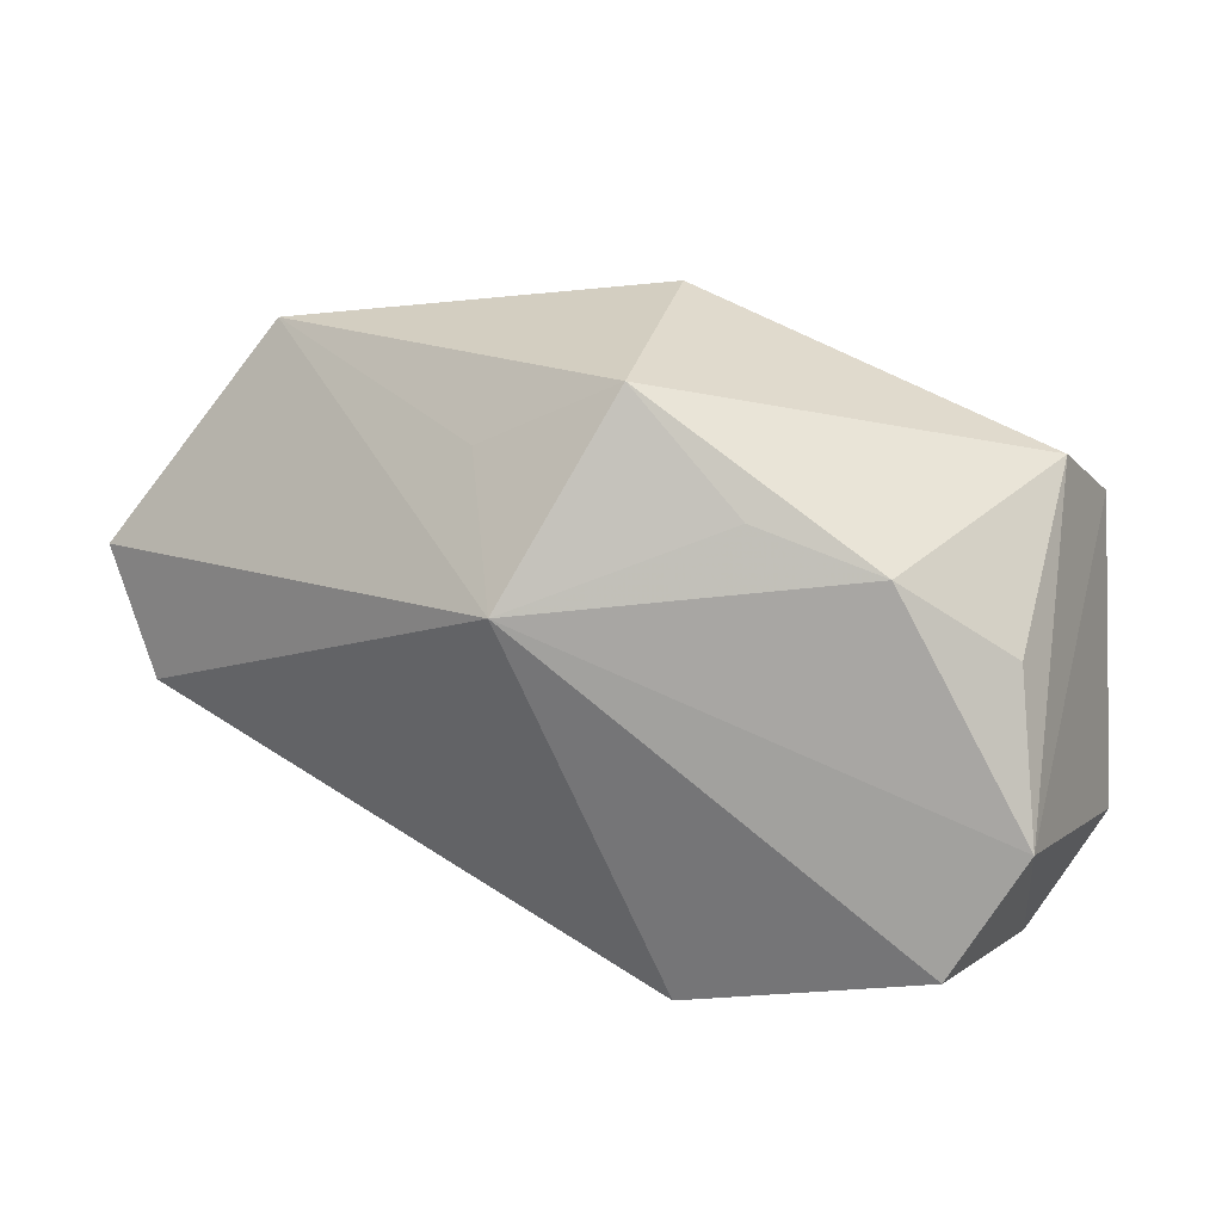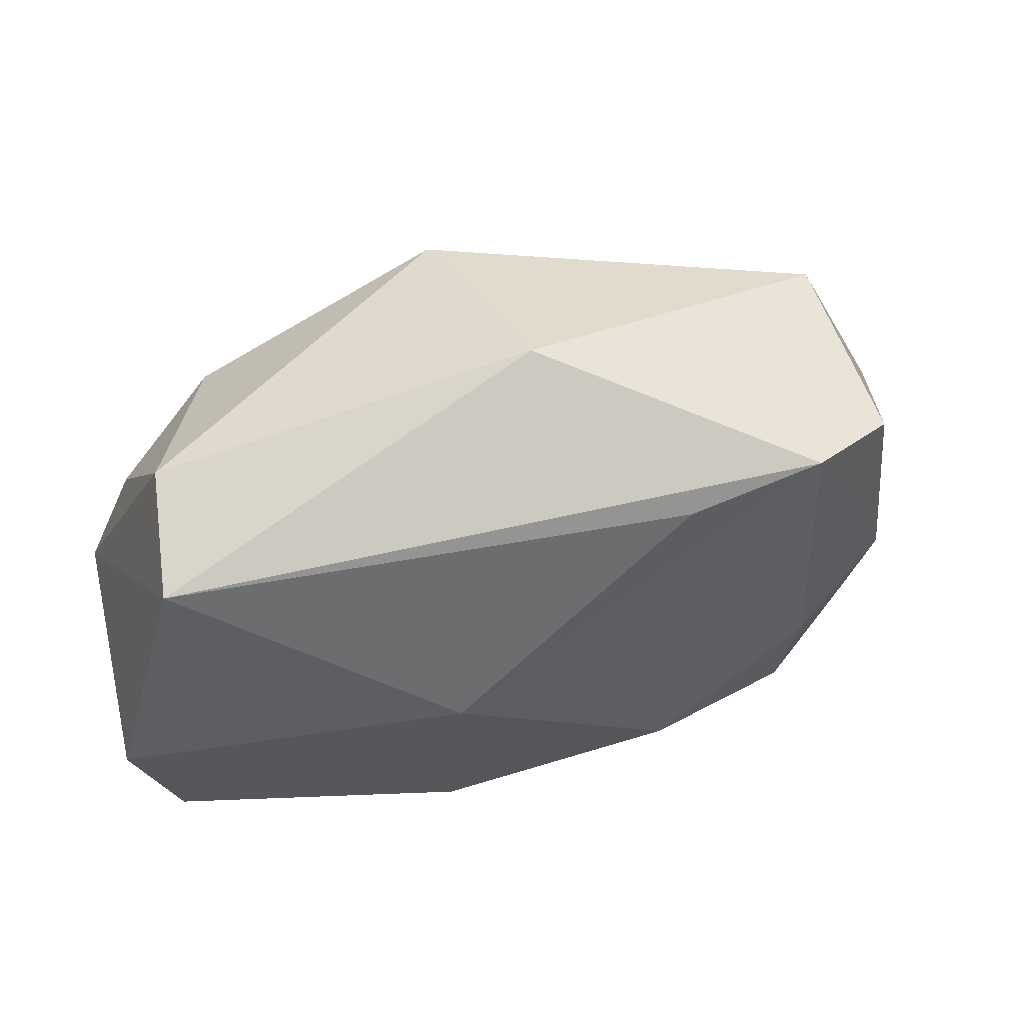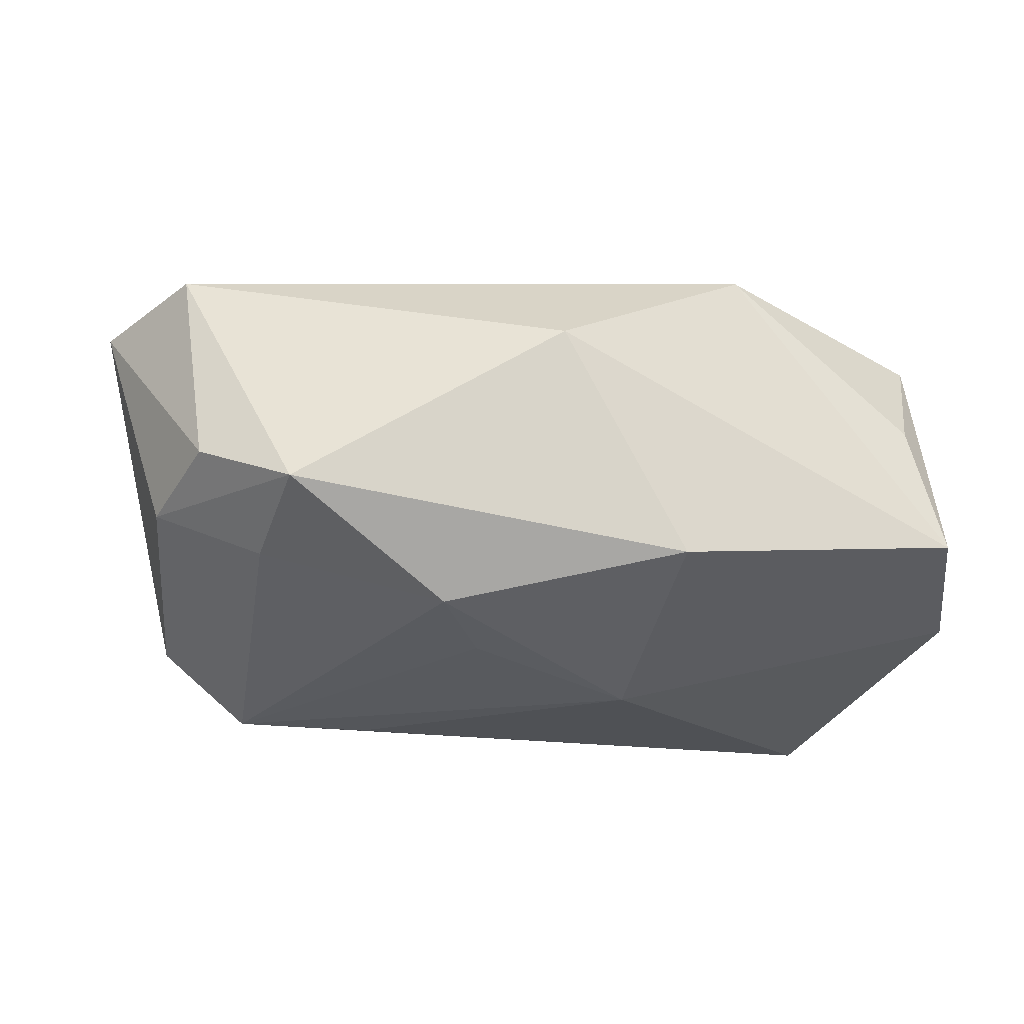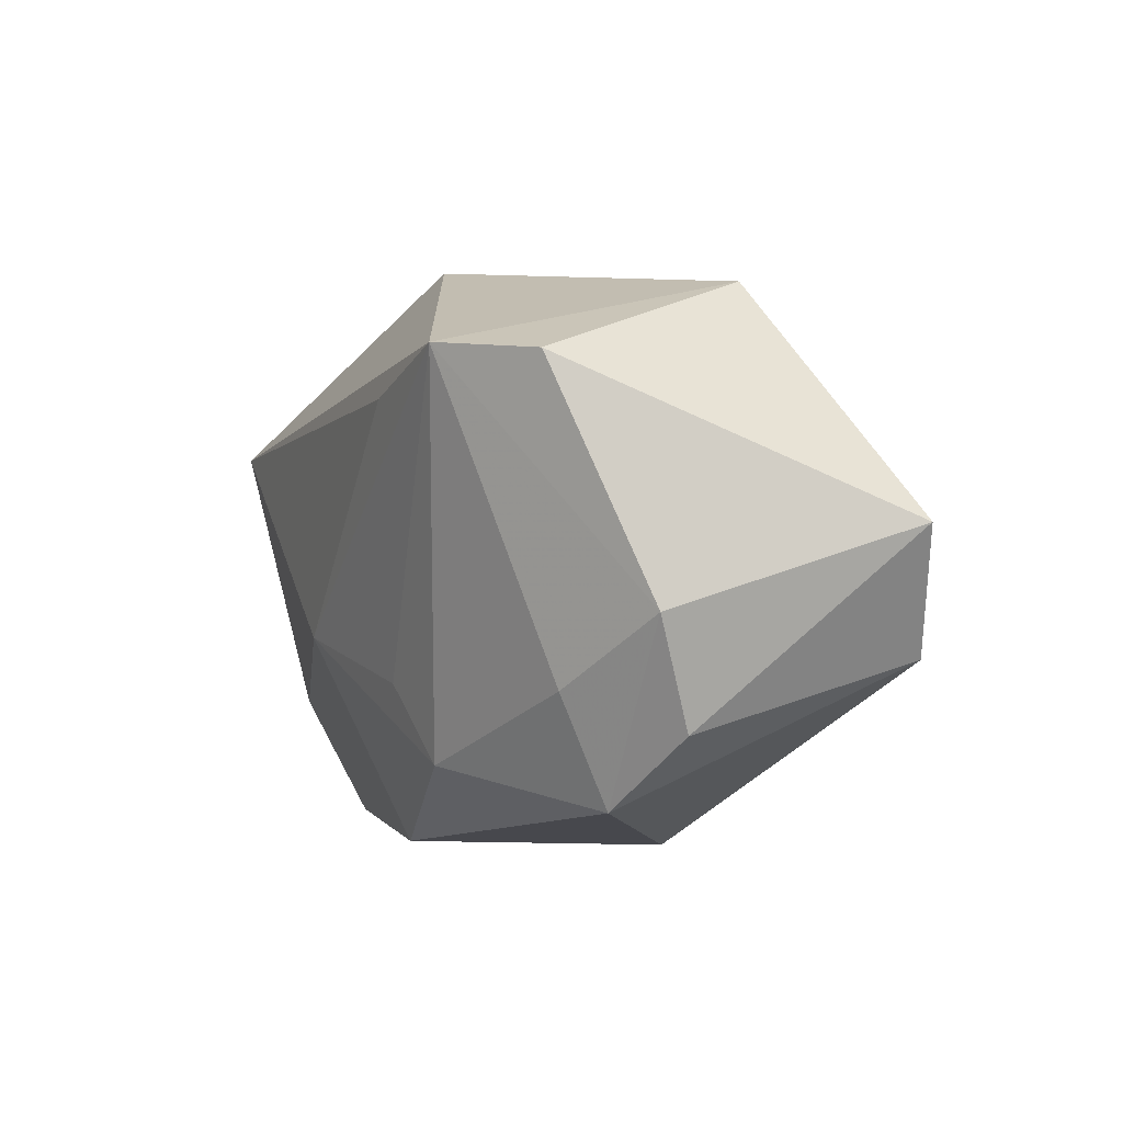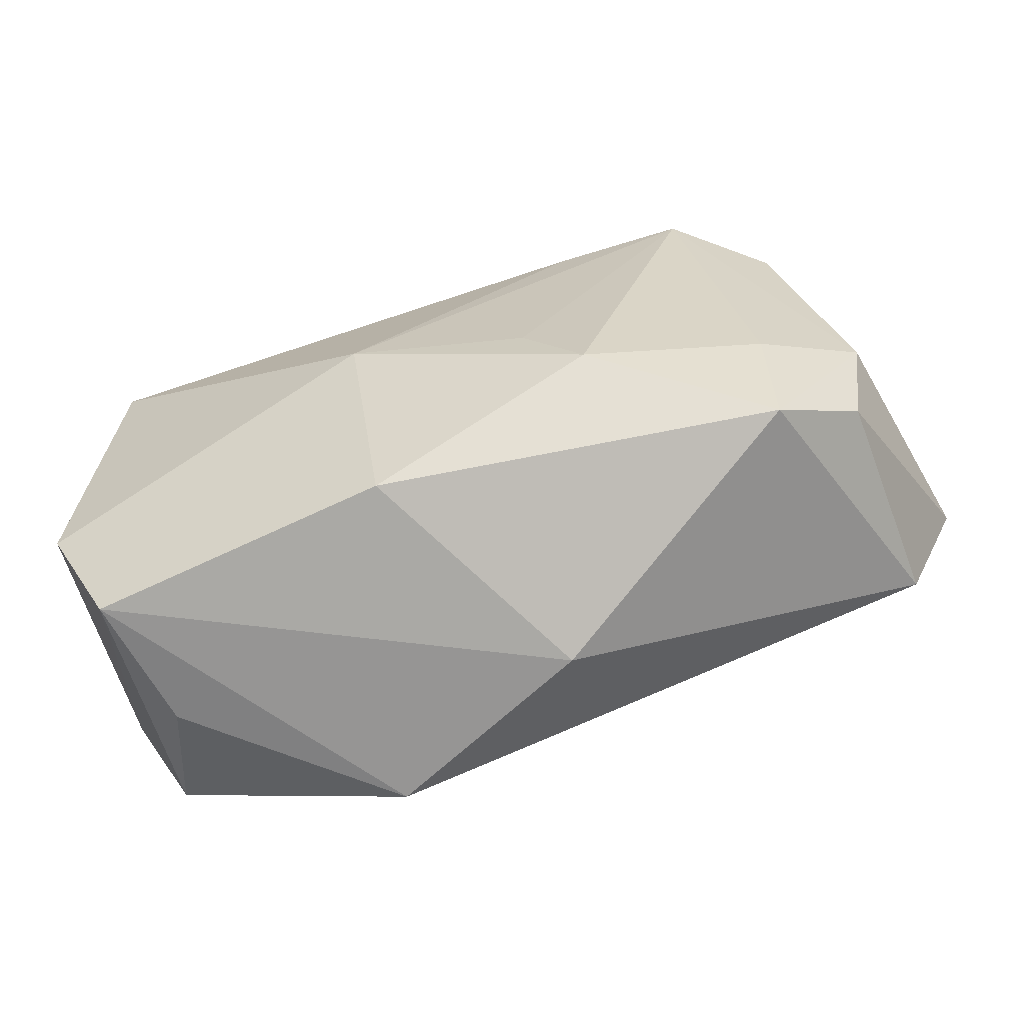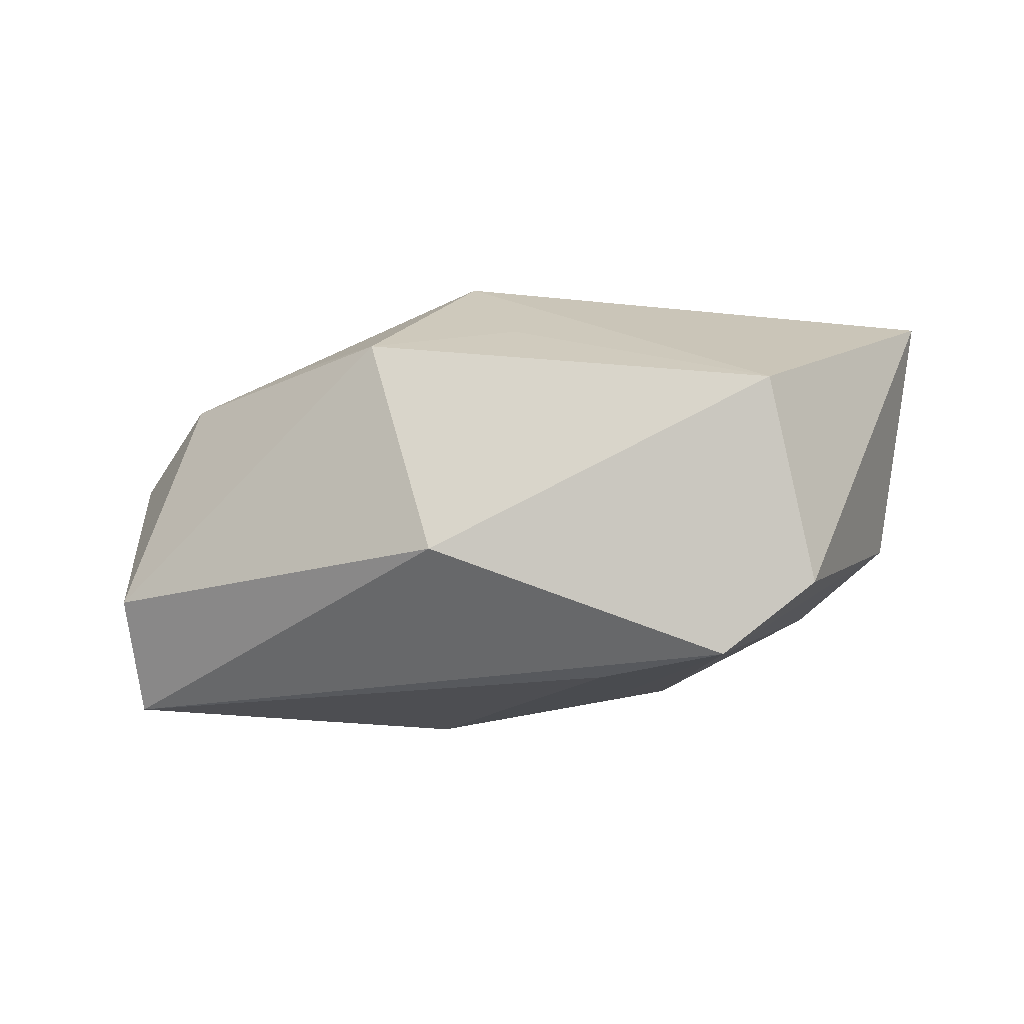
<metadata>
{"format":"obj","ext":"obj","renderer":"f3d","projection":"perspective","resolution":1024,"background":"white","views":[{"elev":28.4,"azim":29.9,"up":"+Y"},{"elev":36.4,"azim":168.6,"up":"+Y"},{"elev":-19.6,"azim":-17.1,"up":"+Z"},{"elev":-1.3,"azim":-110.7,"up":"+Y"},{"elev":-76.6,"azim":-162.2,"up":"+Y"},{"elev":-17.2,"azim":-164.4,"up":"+Z"}]}
</metadata>
<code>
v 0.006981 -0.02601 -0.01117
v -0.03064 -0.01046 -0.01011
v 0.03229 -0.02296 0.004764
v 0.01628 0.01848 0.01206
v -0.03558 0.01669 -0.0134
v -0.03886 -0.007977 0.01841
v 0.03352 0.01902 -0.01112
v 0.03975 -0.01382 -0.01279
v 0.03407 0.01197 -0.02064
v -0.01423 -0.01736 -0.01543
v 0.007361 -0.006494 -0.02064
v 0.01421 -0.02327 0.01884
v 0.04102 -0.004956 0.01003
v -0.01461 0.01422 -0.02064
v -0.027 0.0178 -0.01996
v -0.0299 -0.02048 -0.005547
v -0.045 0.003055 0.01603
v 0.0366 0.008113 0.004072
v -0.01329 -0.008162 0.01993
v -0.0374 -0.01389 -0.001679
v 0.03601 -0.01616 0.01456
v 0.02768 0.01552 0.009774
v -0.009024 -0.0104 -0.01764
v -0.03304 0.02317 0.00484
v 0.004684 0.02718 0.01034
v 0.03485 -0.02533 -0.00779
v -0.001459 0.02744 -0.01053
v -0.007721 0.02006 0.01331
v -0.03993 -0.004055 -0.00517
v -0.0006273 0.01052 0.02252
v -0.004925 -0.02601 0.009902
f 27 9 15
f 24 17 30
f 27 15 24
f 11 9 8
f 7 9 27
f 17 24 5
f 5 24 15
f 5 29 17
f 15 29 5
f 10 15 23
f 23 11 10
f 15 11 23
f 14 15 9
f 9 11 14
f 14 11 15
f 28 24 30
f 25 7 27
f 27 24 25
f 24 28 25
f 25 28 30
f 17 29 20
f 29 16 20
f 2 29 15
f 2 16 29
f 2 15 10
f 10 16 2
f 22 18 7
f 7 25 22
f 17 20 6
f 6 20 16
f 16 31 6
f 30 17 6
f 6 19 30
f 26 31 1
f 1 31 16
f 1 16 10
f 10 11 1
f 1 11 8
f 8 26 1
f 26 21 3
f 4 25 30
f 30 22 4
f 4 22 25
f 18 22 13
f 30 21 13
f 13 22 30
f 7 18 13
f 13 26 8
f 13 21 26
f 8 9 13
f 9 7 13
f 12 3 21
f 12 21 30
f 12 31 26
f 26 3 12
f 30 19 12
f 12 6 31
f 19 6 12

</code>
